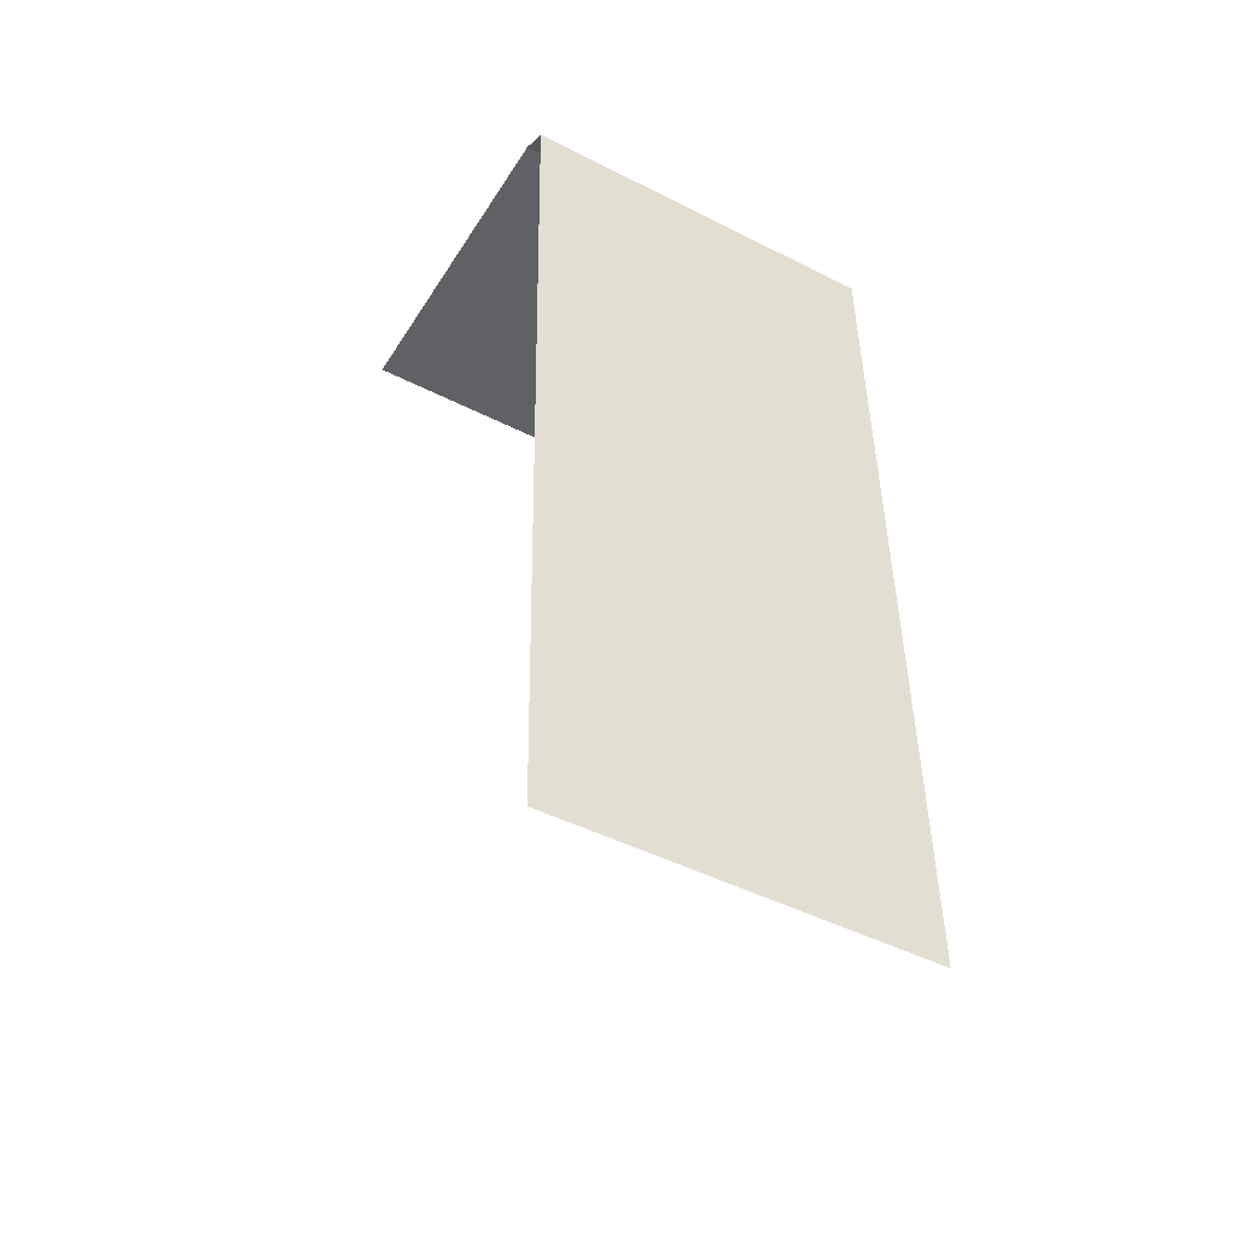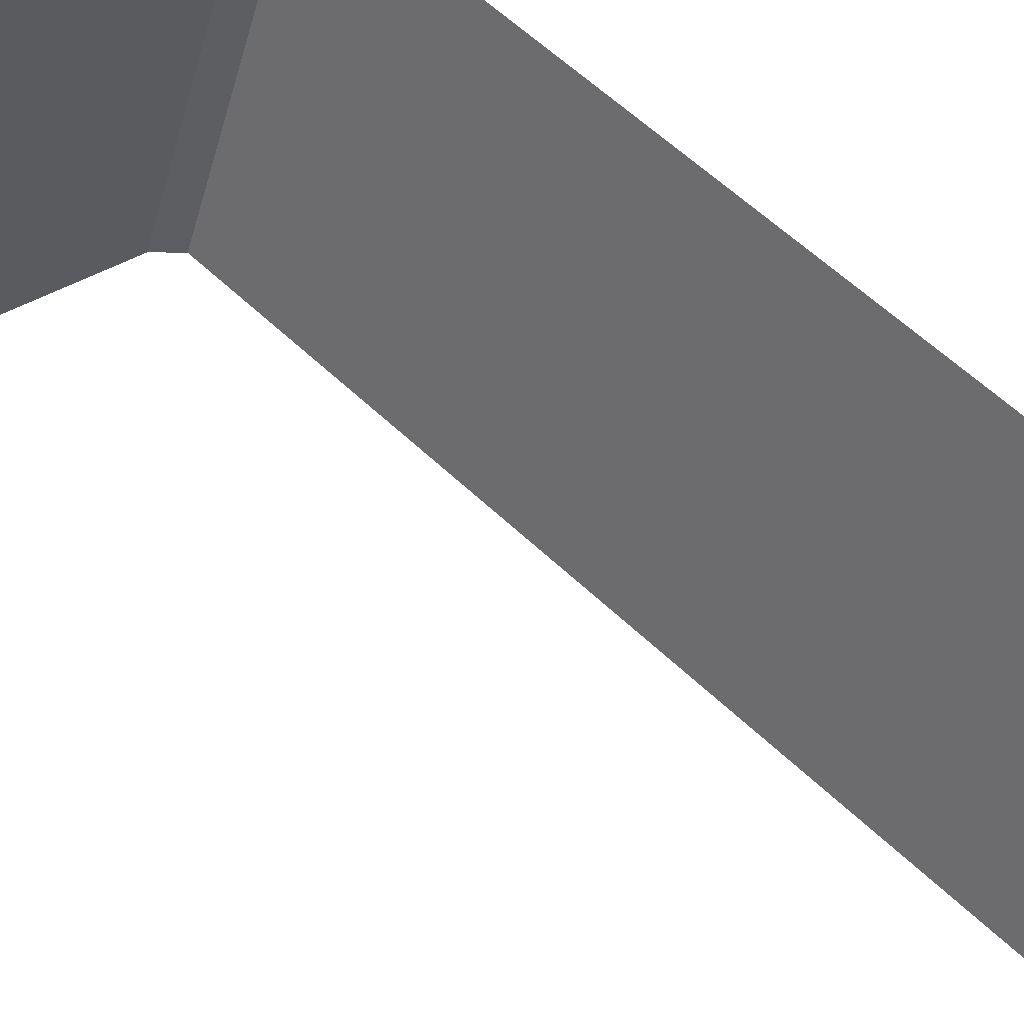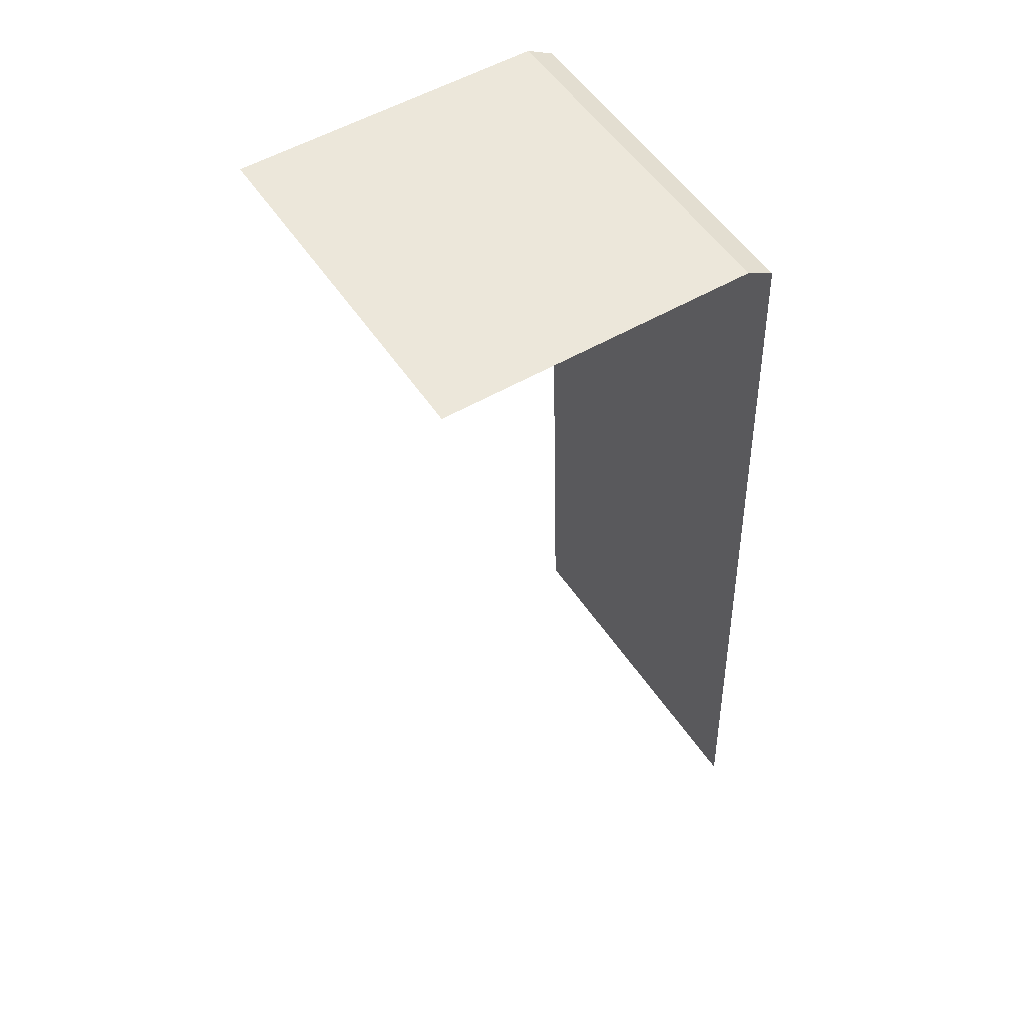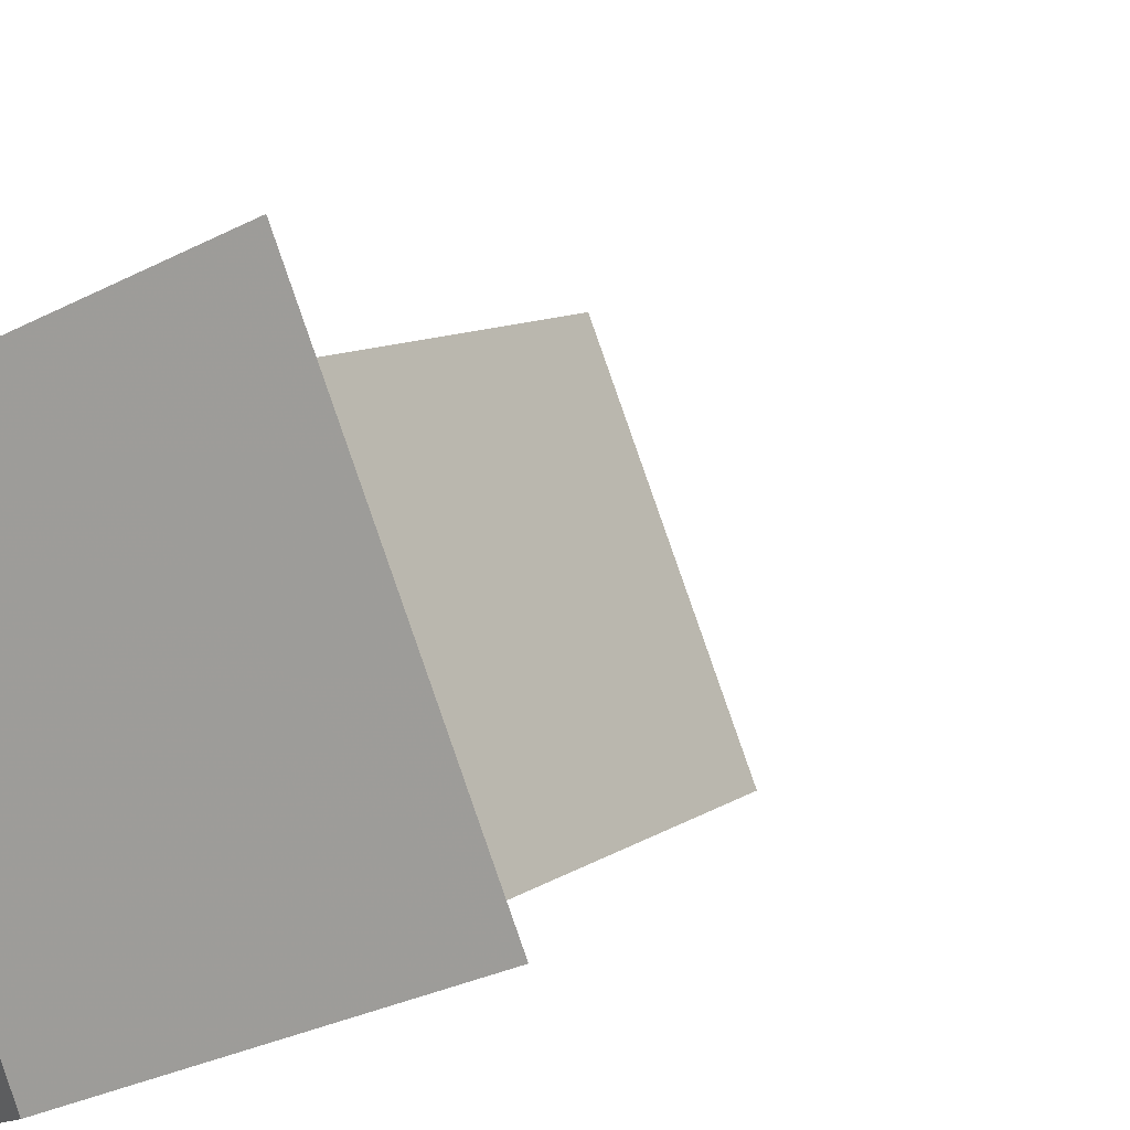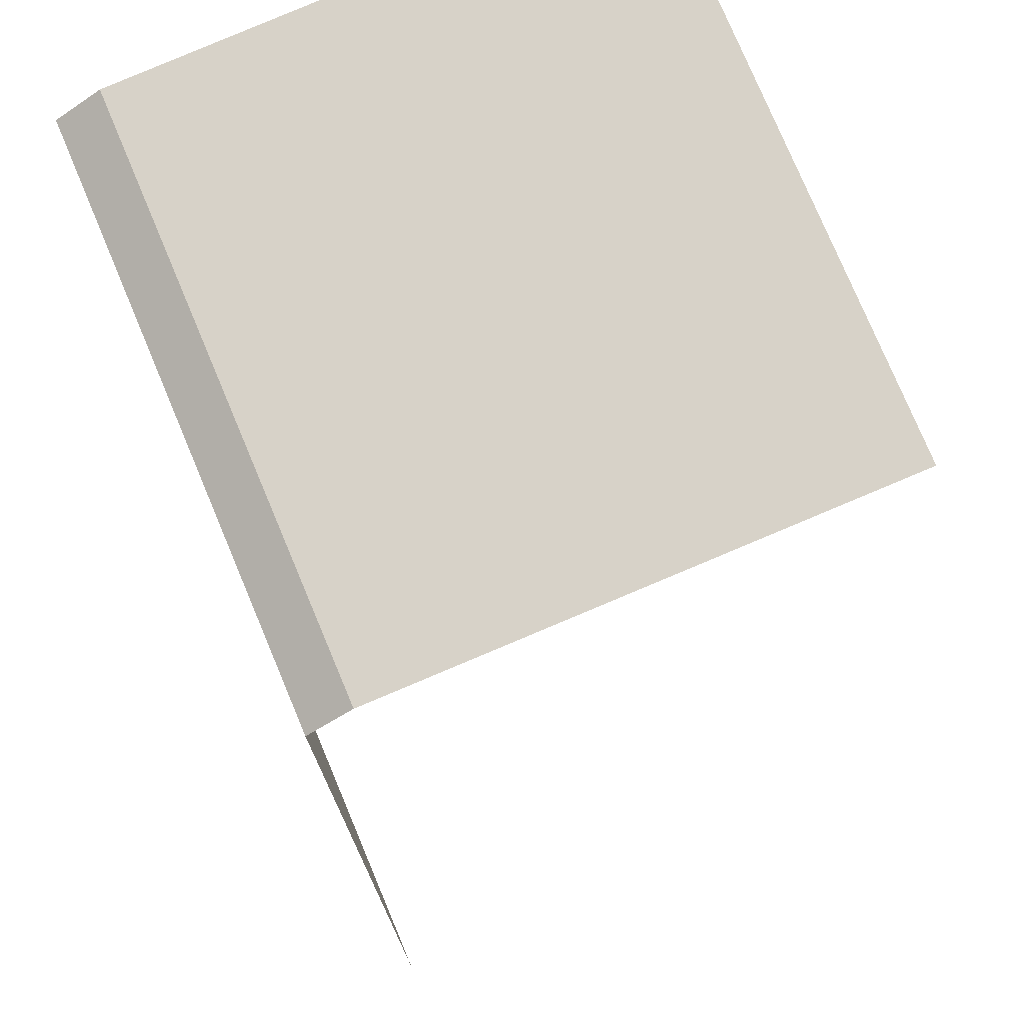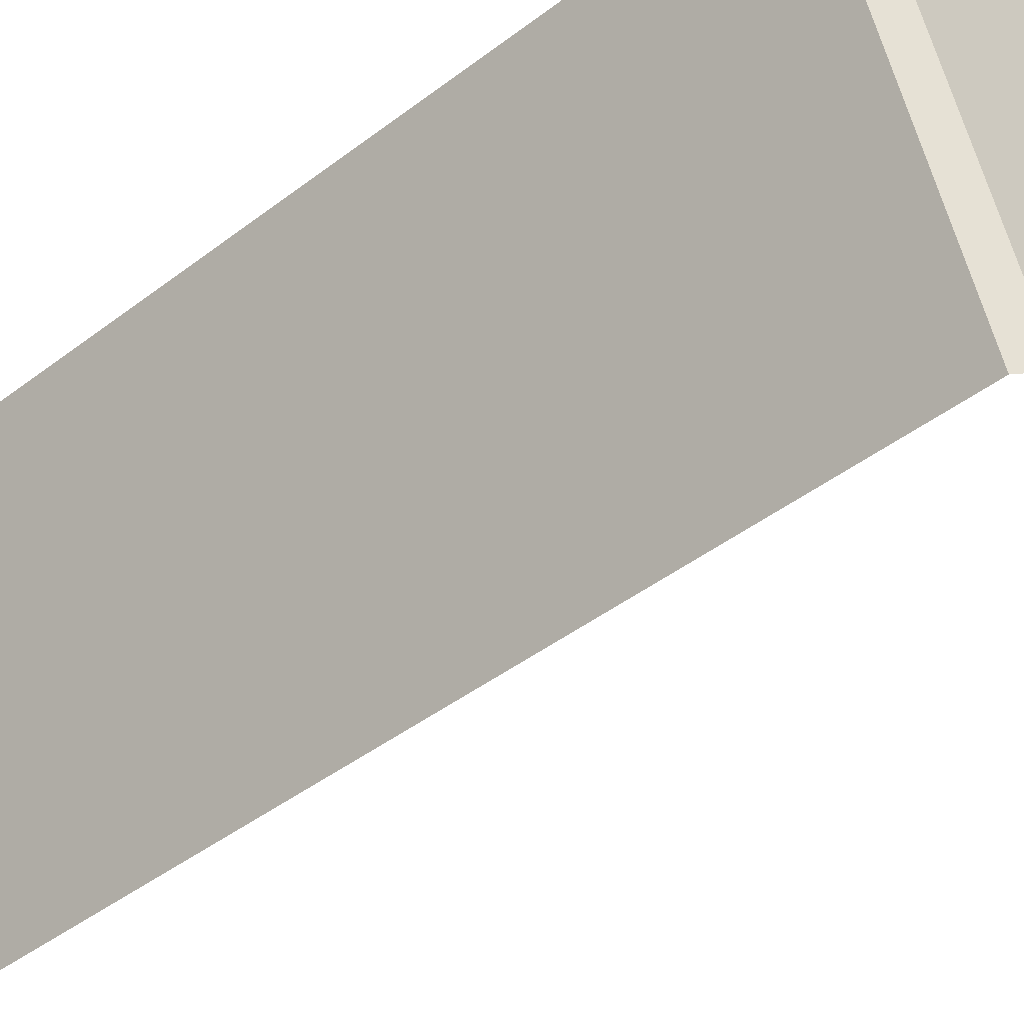
<metadata>
{"format":"obj","ext":"obj","renderer":"f3d","projection":"perspective","resolution":1024,"background":"white","views":[{"elev":-46.0,"azim":82.2,"up":"+Y"},{"elev":59.3,"azim":-44.5,"up":"+Z"},{"elev":52.0,"azim":-9.9,"up":"+Y"},{"elev":9.7,"azim":-150.0,"up":"+Z"},{"elev":-14.7,"azim":-176.8,"up":"+Z"},{"elev":-42.5,"azim":133.5,"up":"+Z"}]}
</metadata>
<code>
g Waterflows2
v 577.9 1351 347.6
v -718.1 1351 -289.6
v 162.7 1351 -654.5
v -302.8 1351 712.6
v 655.6 1305 315.5
v 240.3 1305 -686.7
v 718.1 -1335 289.6
v 302.8 -1335 -712.6
g Waterflows2_0
f 3 2 1
f 2 4 1
f 1 5 3
f 5 6 3
f 5 7 6
f 7 8 6

</code>
